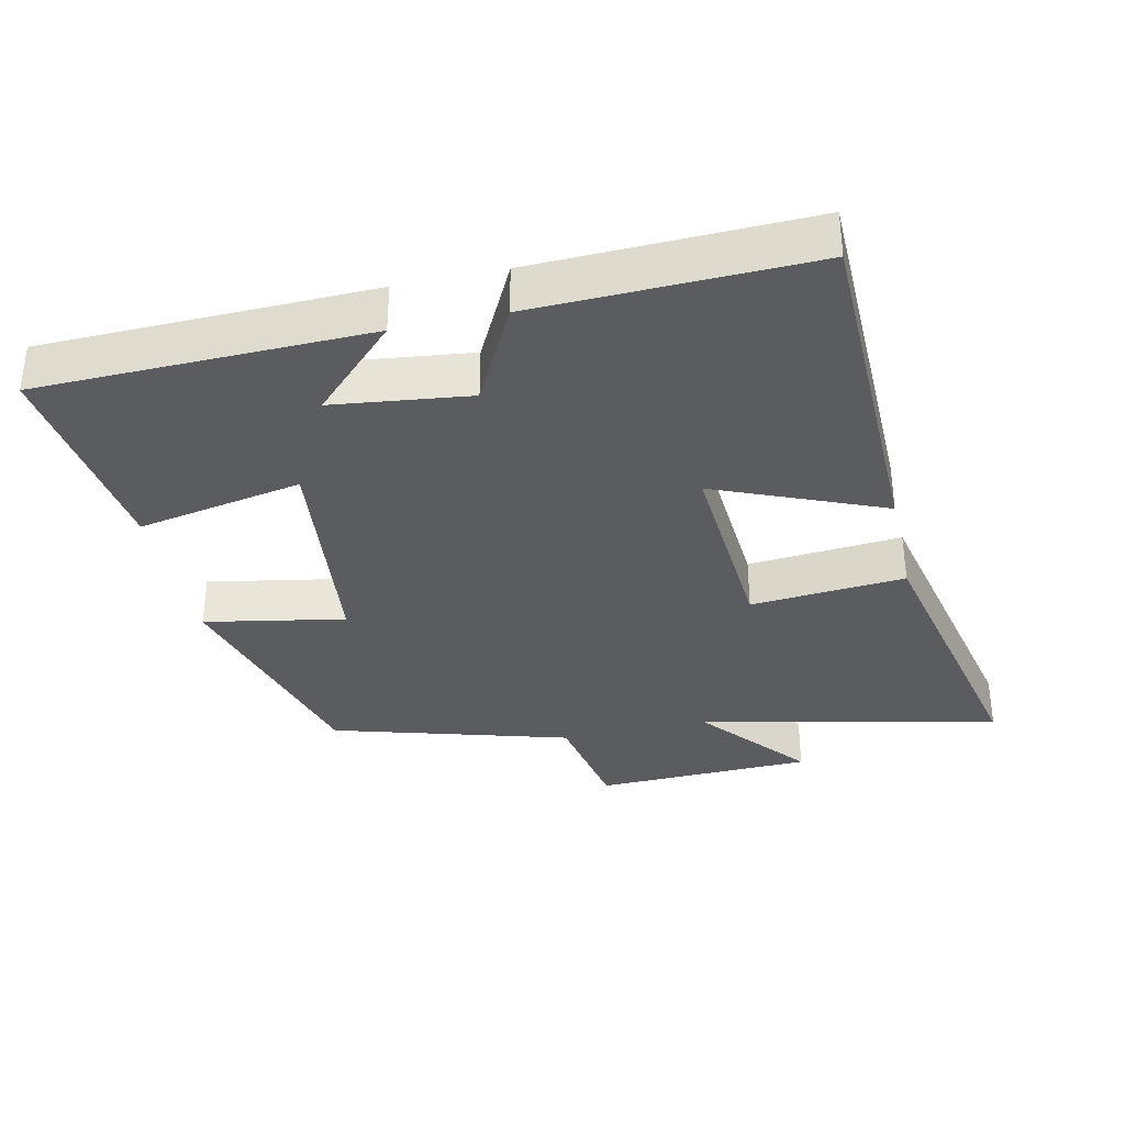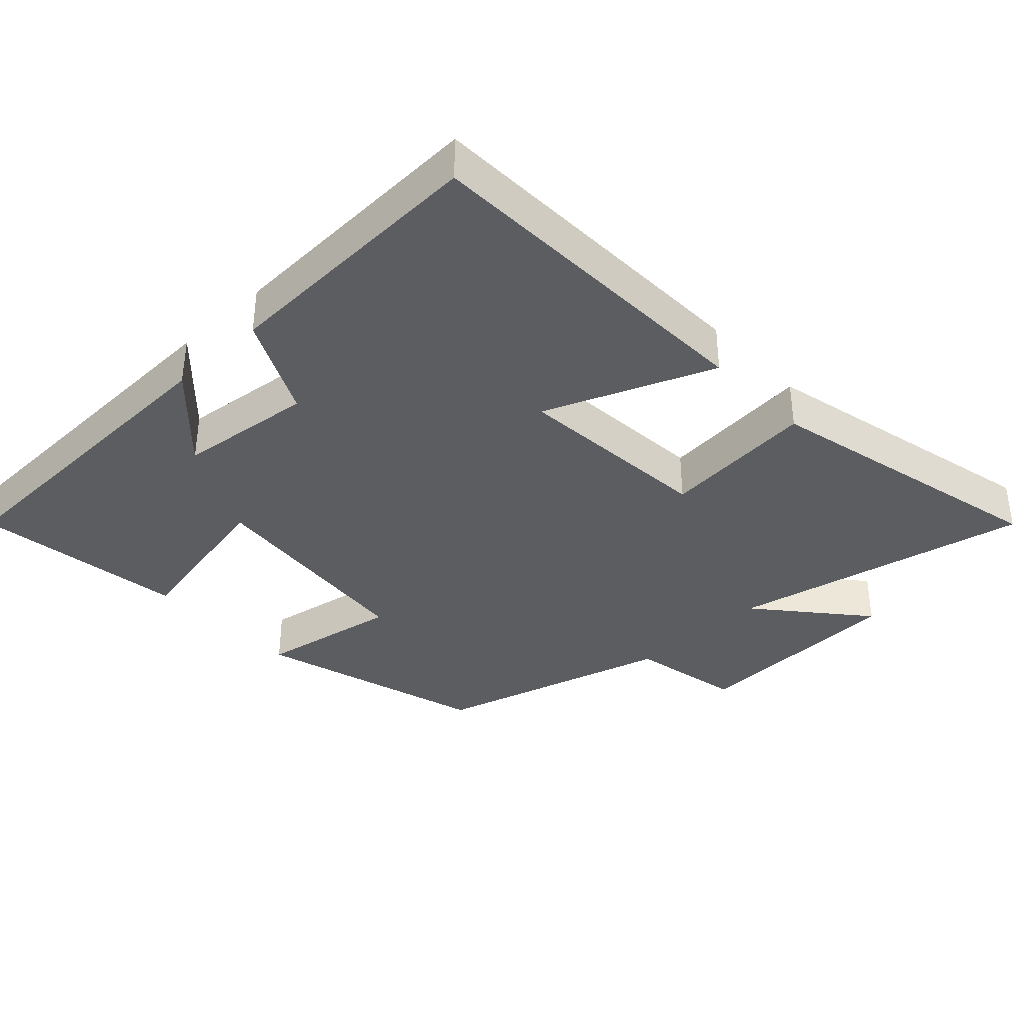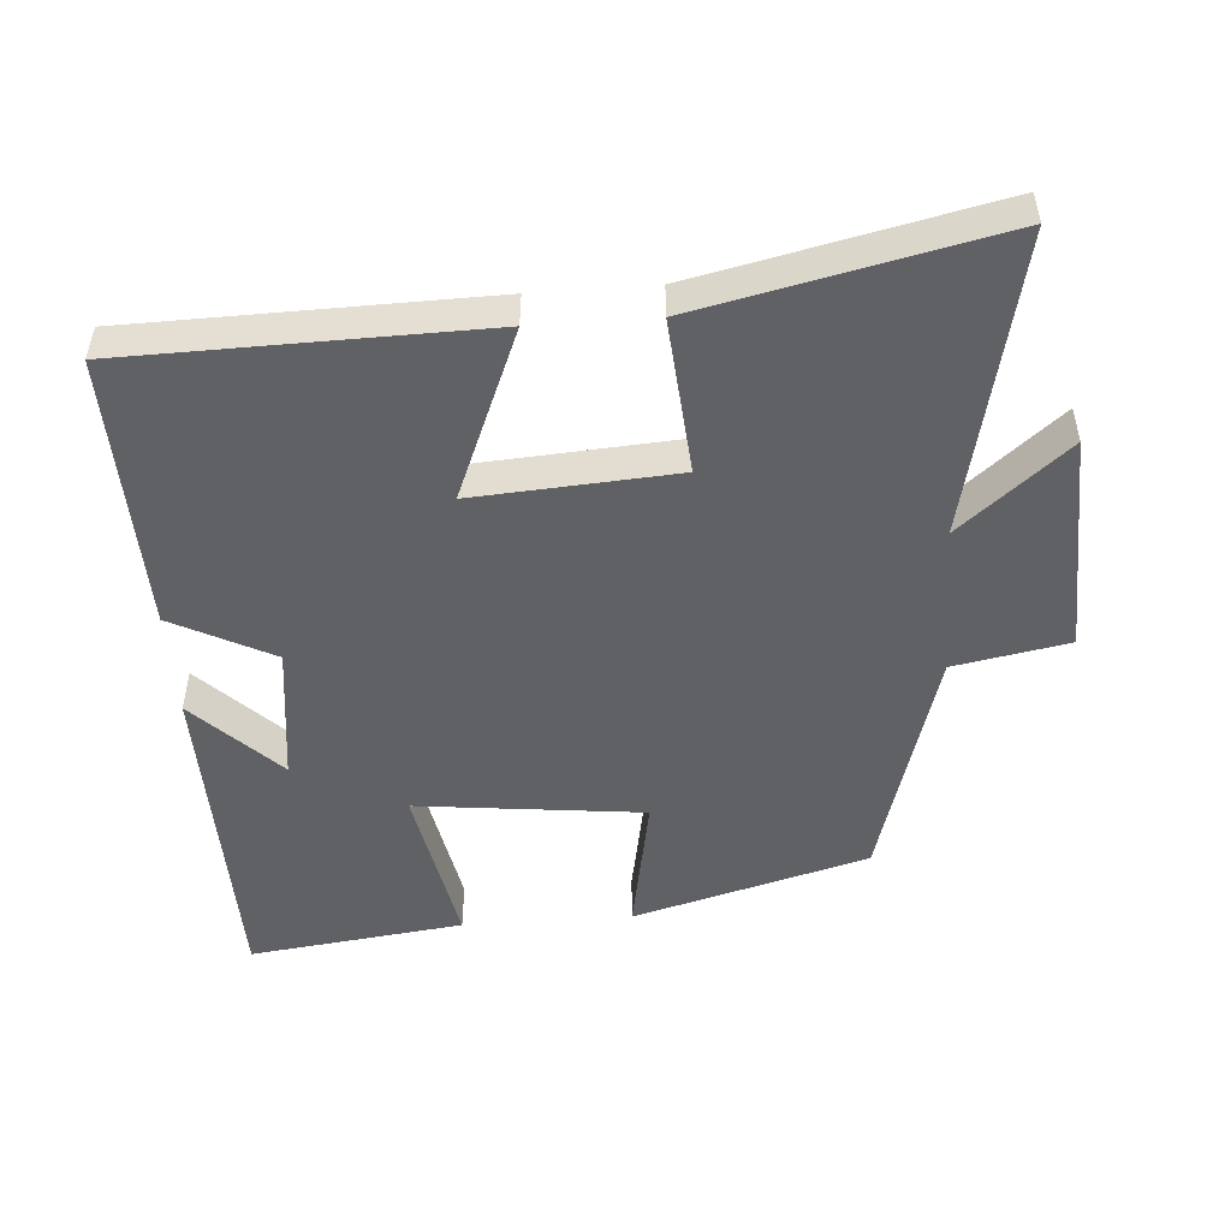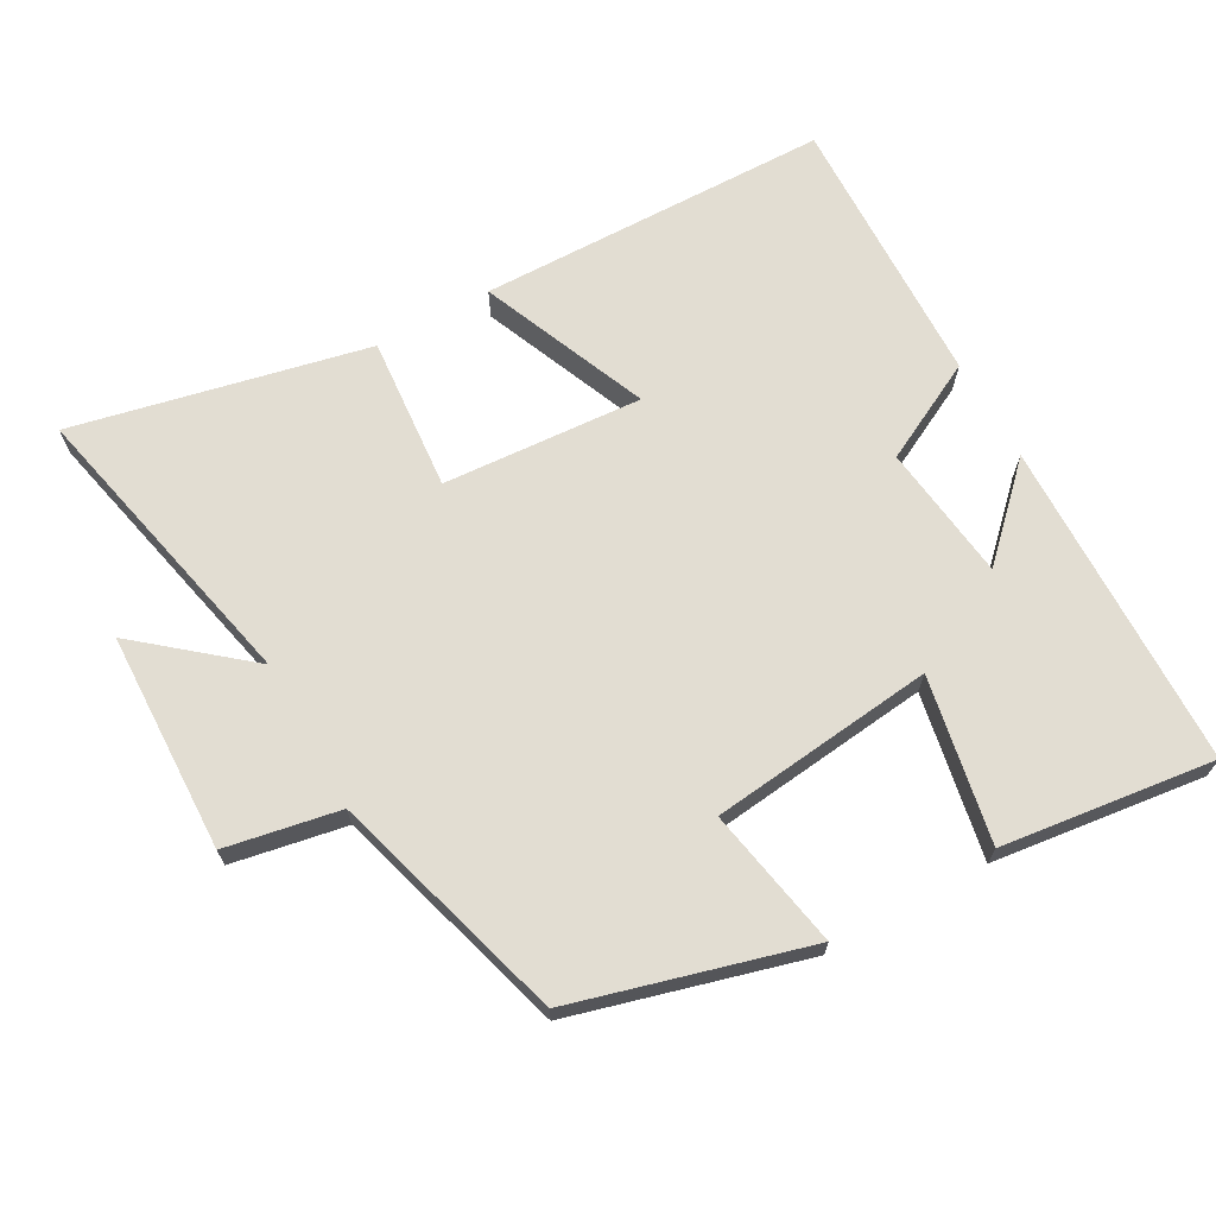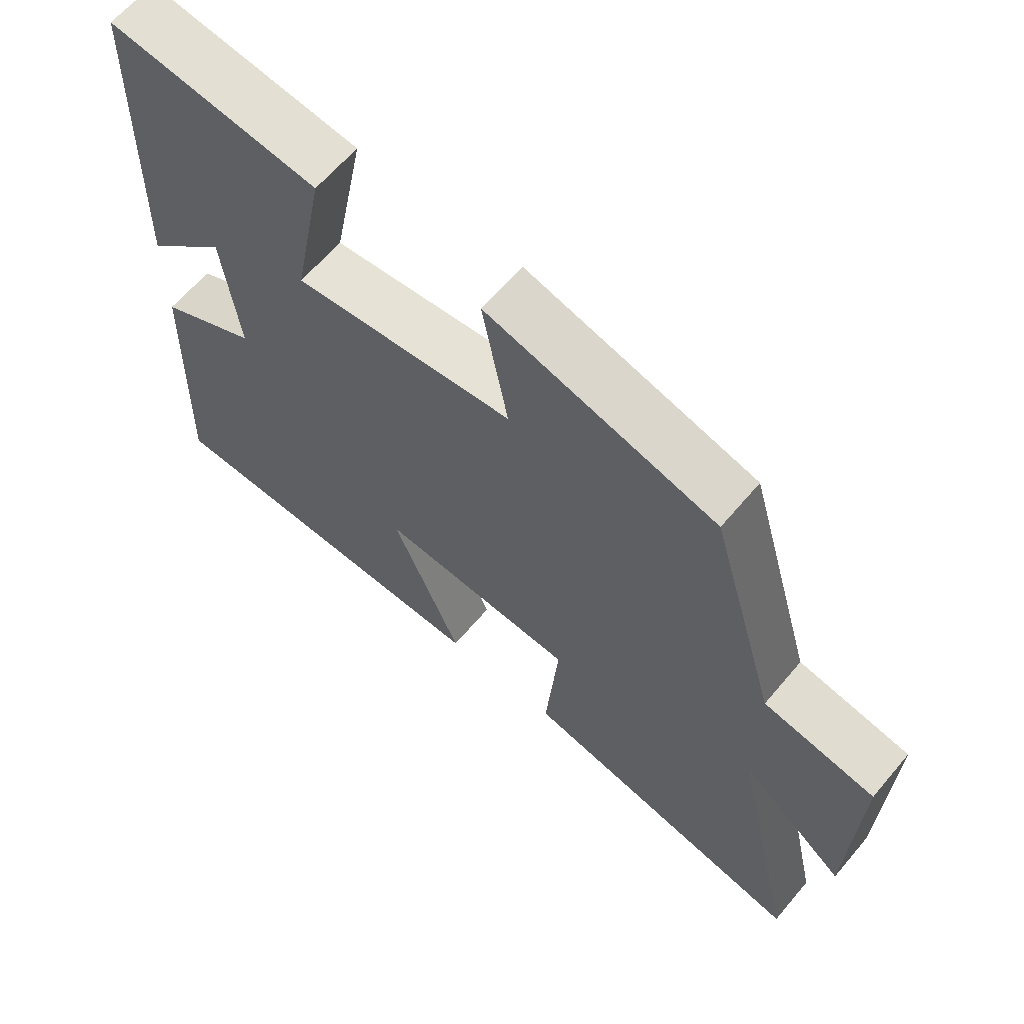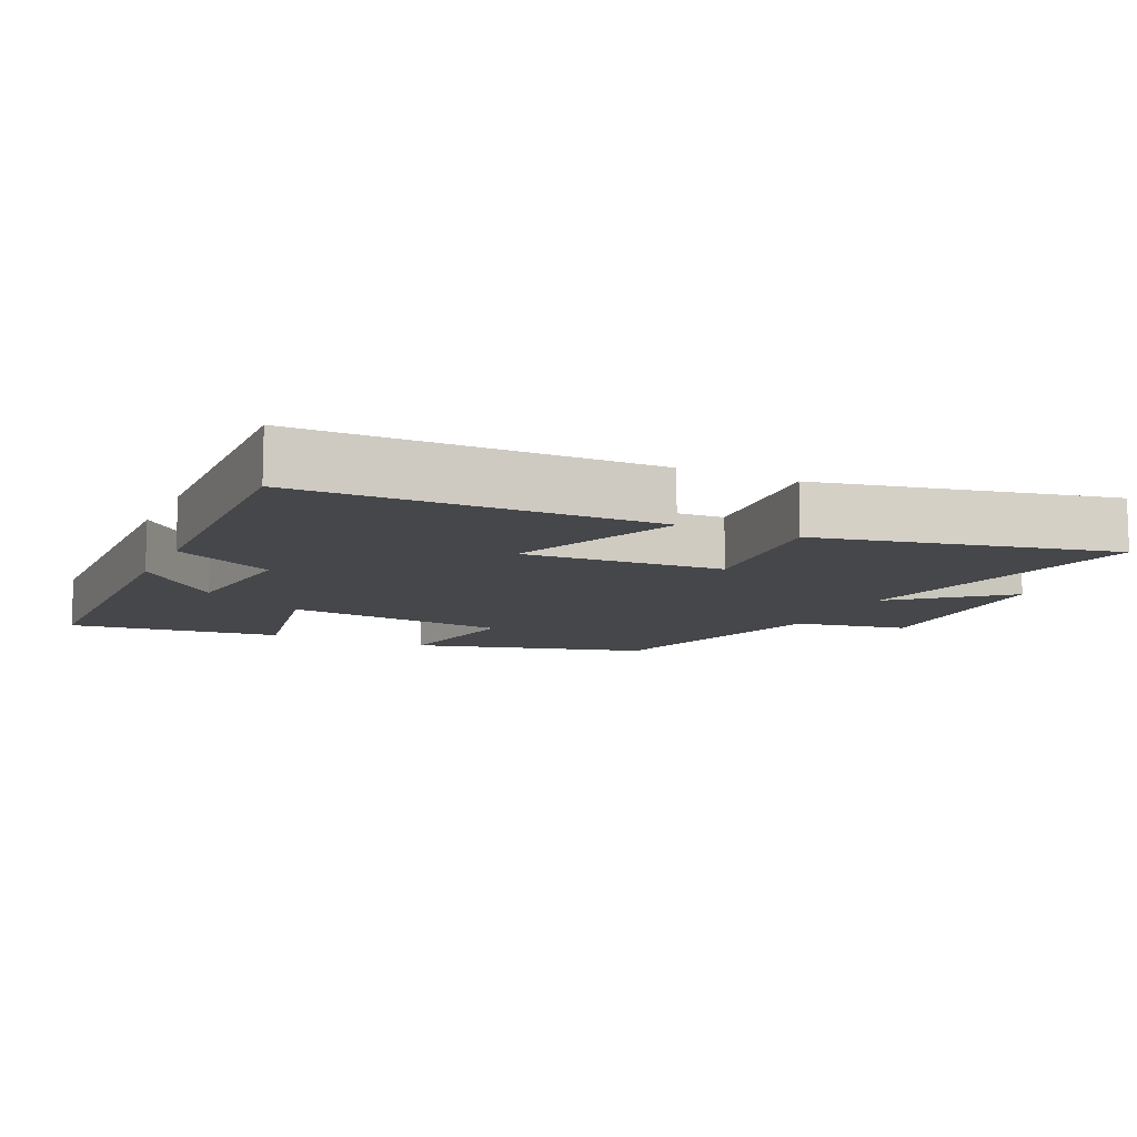
<metadata>
{"format":"obj","ext":"obj","renderer":"f3d","projection":"perspective","resolution":1024,"background":"white","views":[{"elev":-34.5,"azim":102.5,"up":"+Y"},{"elev":-36.7,"azim":133.7,"up":"+Y"},{"elev":-50.1,"azim":-175.9,"up":"+Y"},{"elev":68.2,"azim":-29.2,"up":"+Y"},{"elev":63.4,"azim":-139.9,"up":"+Z"},{"elev":-10.8,"azim":155.0,"up":"+Y"}]}
</metadata>
<code>
v 0.489 0.07 0.539
v 0.5 0.07 0.061
v 0.379 0.07 0.181
v 0.355 0.07 -0.017
v 0.5 0.07 -0.091
v 0.512 0.07 -0.49
v 0.001 0.07 -0.5
v 0.102 0.07 -0.256
v -0.188 0.07 -0.276
v -0.169 0.07 -0.5
v -0.596 0.07 -0.594
v -0.5 0.07 -0.159
v -0.655 0.07 -0.288
v -0.665 0.07 0.03
v -0.5 0.07 0.061
v -0.4 0.07 0.406
v -0.062 0.07 0.5
v -0.1 0.07 0.296
v 0.226 0.07 0.26
v 0.18 0.07 0.5
v 0.489 0 0.539
v 0.5 0 0.061
v 0.379 0 0.181
v 0.355 0 -0.017
v 0.5 0 -0.091
v 0.512 0 -0.49
v 0.001 0 -0.5
v 0.102 0 -0.256
v -0.188 0 -0.276
v -0.169 0 -0.5
v -0.596 0 -0.594
v -0.5 0 -0.159
v -0.655 0 -0.288
v -0.665 0 0.03
v -0.5 0 0.061
v -0.4 0 0.406
v -0.062 0 0.5
v -0.1 0 0.296
v 0.226 0 0.26
v 0.18 0 0.5
f 19 20 1
f 15 16 17 18
f 15 18 19
f 12 13 14 15
f 12 15 19
f 9 10 11 12
f 8 9 12 19
f 5 6 7 8
f 4 5 8
f 3 4 8 19
f 1 2 3
f 1 3 19
f 21 40 39
f 38 37 36 35
f 39 38 35
f 35 34 33 32
f 39 35 32
f 32 31 30 29
f 39 32 29 28
f 28 27 26 25
f 28 25 24
f 39 28 24 23
f 23 22 21
f 39 23 21
f 1 21 22 2
f 2 22 23 3
f 3 23 24 4
f 4 24 25 5
f 5 25 26 6
f 6 26 27 7
f 7 27 28 8
f 8 28 29 9
f 9 29 30 10
f 10 30 31 11
f 11 31 32 12
f 12 32 33 13
f 13 33 34 14
f 14 34 35 15
f 15 35 36 16
f 16 36 37 17
f 17 37 38 18
f 18 38 39 19
f 19 39 40 20
f 20 40 21 1

</code>
